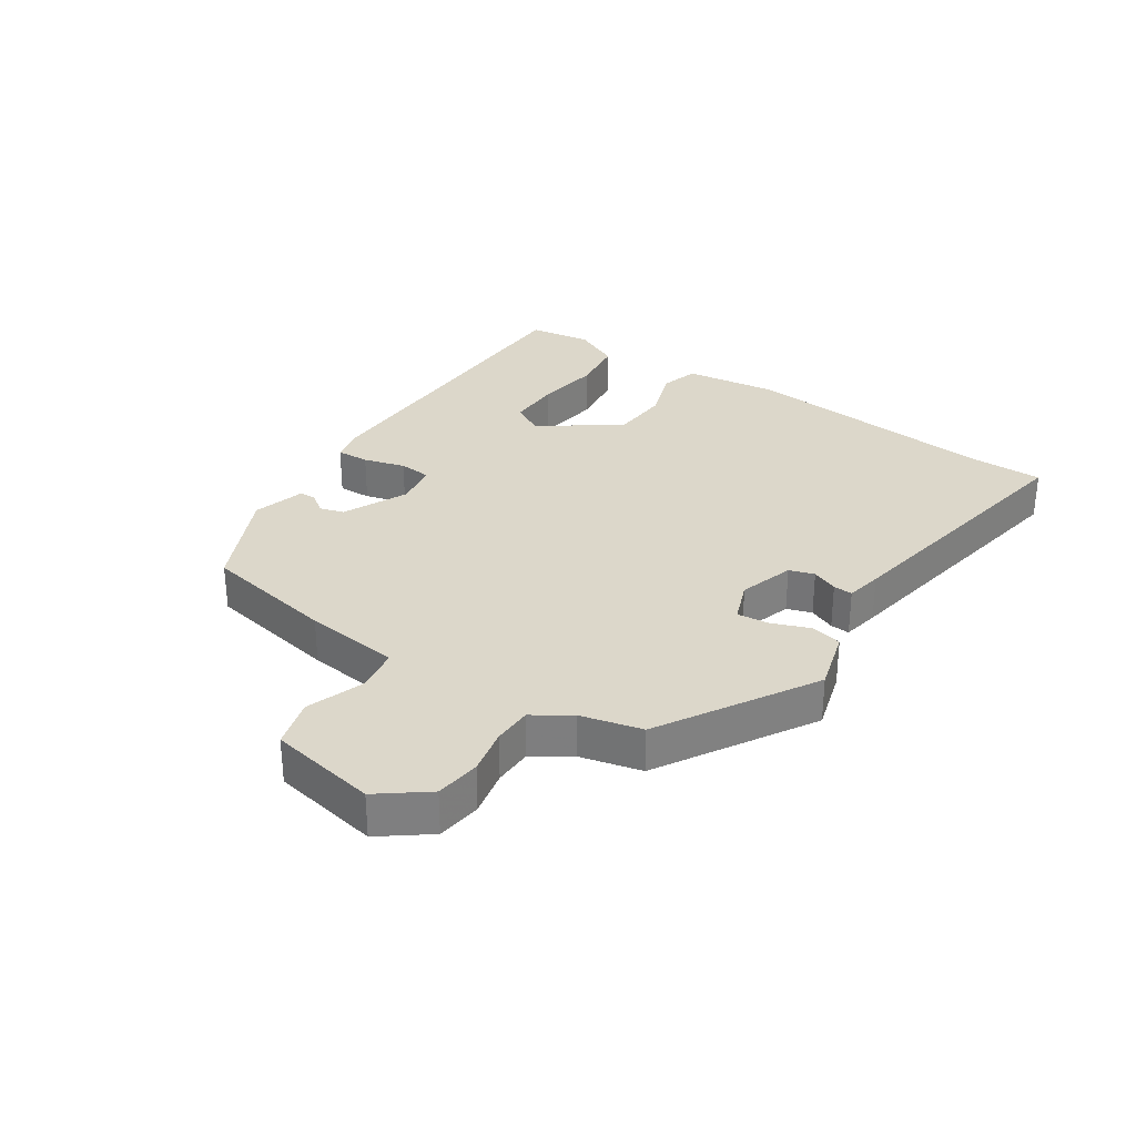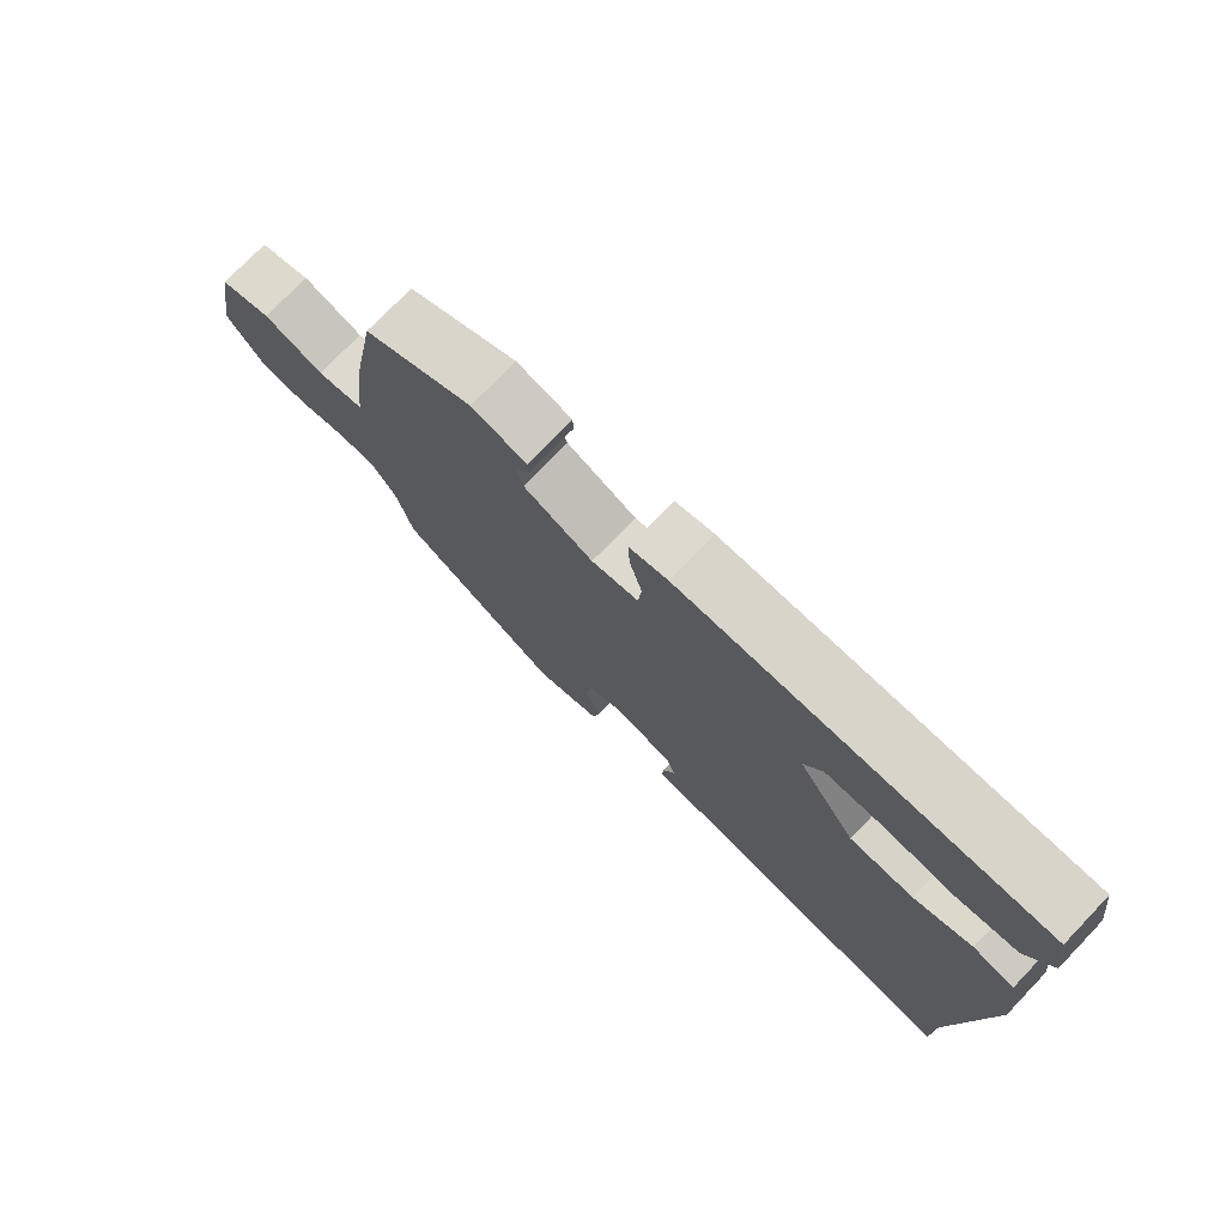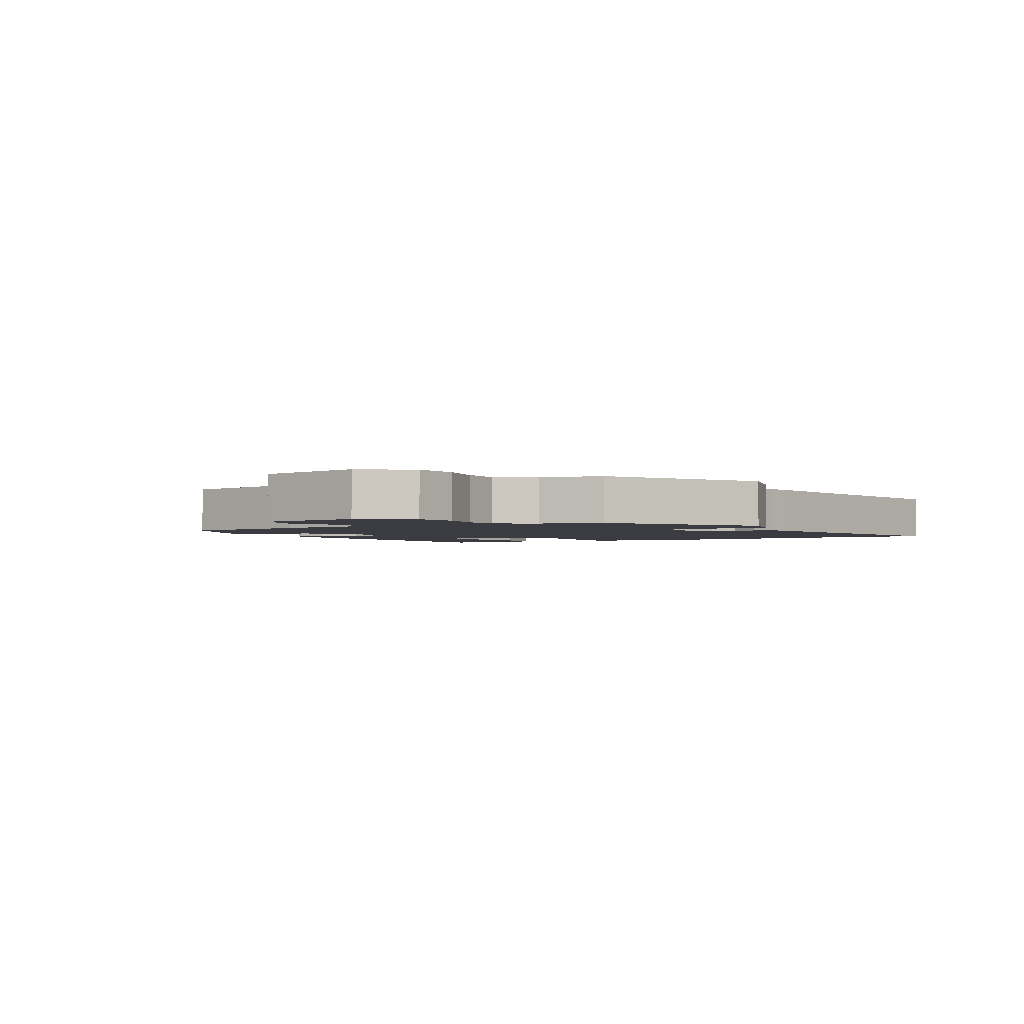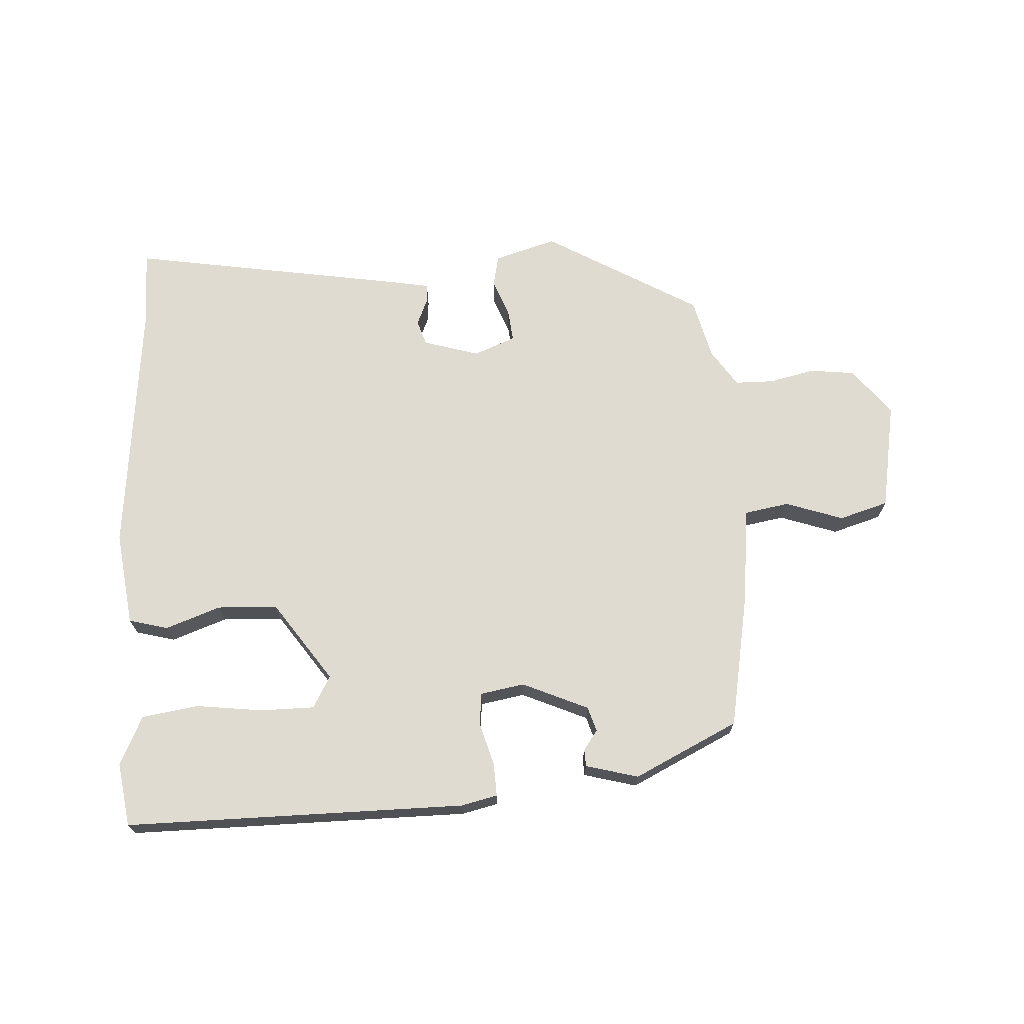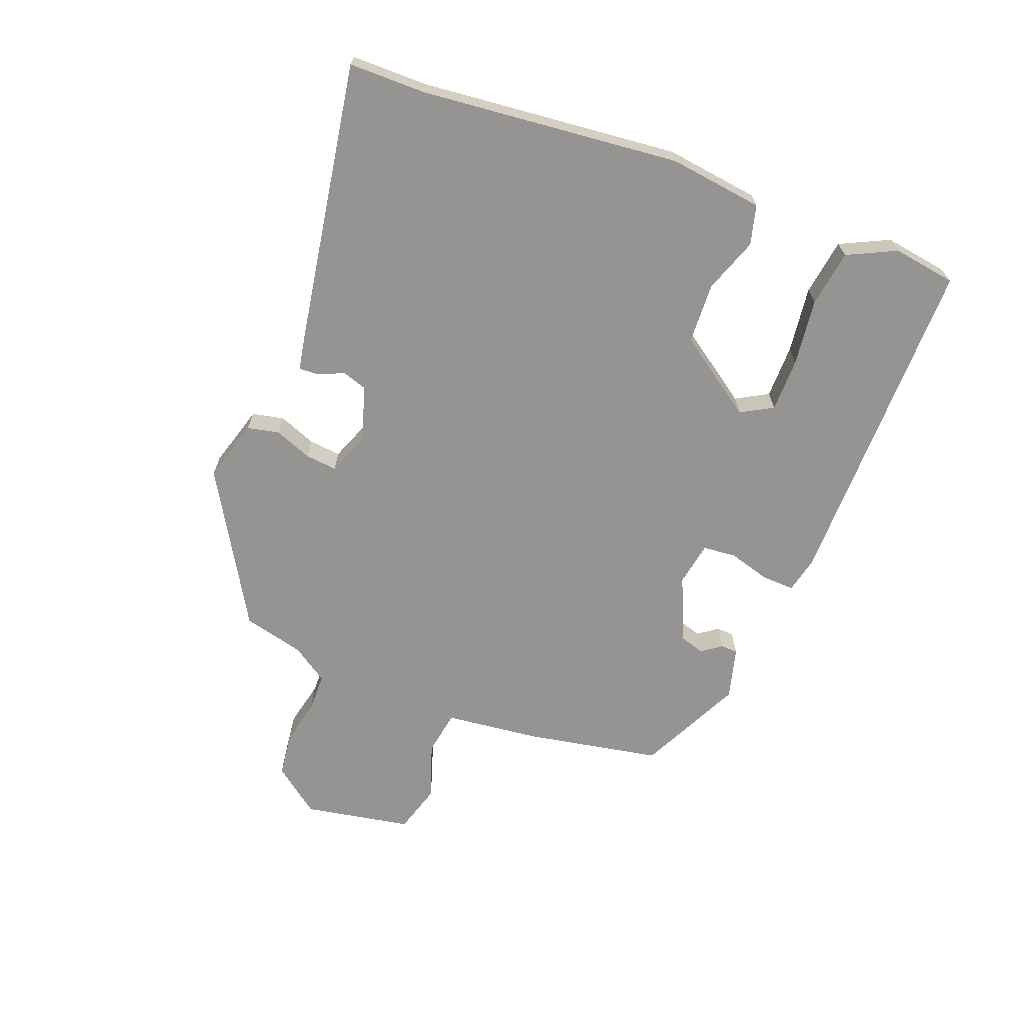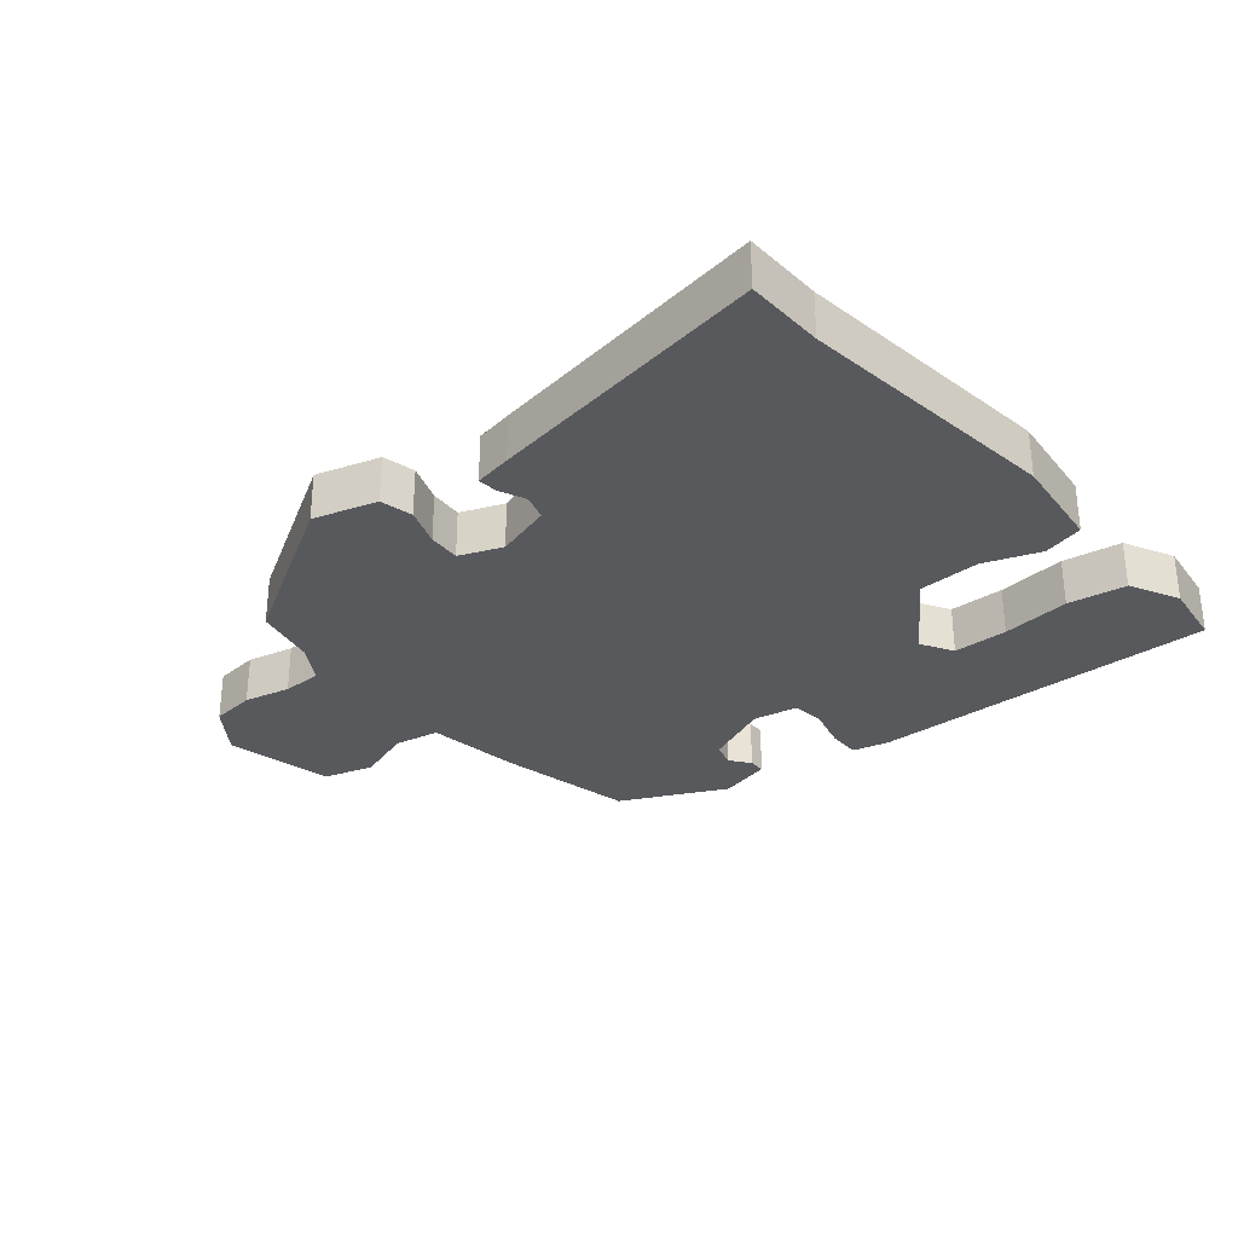
<metadata>
{"format":"obj","ext":"obj","renderer":"f3d","projection":"perspective","resolution":1024,"background":"white","views":[{"elev":30.6,"azim":123.9,"up":"+Y"},{"elev":75.0,"azim":-136.1,"up":"+Z"},{"elev":-2.2,"azim":120.4,"up":"+Y"},{"elev":69.9,"azim":-3.5,"up":"+Y"},{"elev":-67.1,"azim":-111.2,"up":"+Y"},{"elev":-30.2,"azim":-139.9,"up":"+Y"}]}
</metadata>
<code>
v -0.5 0.07 -0.536
v -0.501 0.07 -0.413
v -0.544 0.07 0.001
v -0.525 0.07 0.152
v -0.462 0.07 0.169
v -0.374 0.07 0.138
v -0.277 0.07 0.143
v -0.189 0.07 0.271
v -0.218 0.07 0.322
v -0.304 0.07 0.322
v -0.411 0.07 0.308
v -0.502 0.07 0.321
v -0.54 0.07 0.399
v -0.525 0.07 0.501
v 0.021 0.07 0.502
v 0.079 0.07 0.489
v 0.077 0.07 0.436
v 0.058 0.07 0.369
v 0.063 0.07 0.316
v 0.134 0.07 0.304
v 0.239 0.07 0.351
v 0.251 0.07 0.39
v 0.228 0.07 0.422
v 0.229 0.07 0.449
v 0.313 0.07 0.472
v 0.48 0.07 0.392
v 0.521 0.07 0.176
v 0.539 0.07 0.022
v 0.611 0.07 0.01
v 0.703 0.07 0.042
v 0.782 0.07 0.019
v 0.814 0.07 -0.154
v 0.756 0.07 -0.23
v 0.684 0.07 -0.239
v 0.61 0.07 -0.223
v 0.548 0.07 -0.224
v 0.509 0.07 -0.283
v 0.485 0.07 -0.381
v 0.239 0.07 -0.526
v 0.139 0.07 -0.497
v 0.128 0.07 -0.446
v 0.151 0.07 -0.386
v 0.156 0.07 -0.335
v 0.089 0.07 -0.309
v 0 0.07 -0.336
v -0.013 0.07 -0.376
v 0.005 0.07 -0.418
v 0.007 0.07 -0.449
v -0.052 0.07 -0.46
v -0.5 0 -0.536
v -0.501 0 -0.413
v -0.544 0 0.001
v -0.525 0 0.152
v -0.462 0 0.169
v -0.374 0 0.138
v -0.277 0 0.143
v -0.189 0 0.271
v -0.218 0 0.322
v -0.304 0 0.322
v -0.411 0 0.308
v -0.502 0 0.321
v -0.54 0 0.399
v -0.525 0 0.501
v 0.021 0 0.502
v 0.079 0 0.489
v 0.077 0 0.436
v 0.058 0 0.369
v 0.063 0 0.316
v 0.134 0 0.304
v 0.239 0 0.351
v 0.251 0 0.39
v 0.228 0 0.422
v 0.229 0 0.449
v 0.313 0 0.472
v 0.48 0 0.392
v 0.521 0 0.176
v 0.539 0 0.022
v 0.611 0 0.01
v 0.703 0 0.042
v 0.782 0 0.019
v 0.814 0 -0.154
v 0.756 0 -0.23
v 0.684 0 -0.239
v 0.61 0 -0.223
v 0.548 0 -0.224
v 0.509 0 -0.283
v 0.485 0 -0.381
v 0.239 0 -0.526
v 0.139 0 -0.497
v 0.128 0 -0.446
v 0.151 0 -0.386
v 0.156 0 -0.335
v 0.089 0 -0.309
v 0 0 -0.336
v -0.013 0 -0.376
v 0.005 0 -0.418
v 0.007 0 -0.449
v -0.052 0 -0.46
f 46 47 48 49
f 45 46 49 1
f 39 40 41 42
f 37 38 39 42
f 36 37 42 43
f 32 33 34 35
f 32 35 36
f 29 30 31 32
f 28 29 32 36
f 22 23 24 25
f 21 22 25 26
f 20 21 26 27
f 15 16 17 18
f 15 18 19
f 14 15 19
f 13 14 19
f 10 11 12 13
f 9 10 13
f 9 13 19 20
f 3 4 5 6
f 2 3 6 7
f 45 1 2 7
f 44 45 7 8
f 43 44 8
f 27 28 36 43
f 20 27 43
f 8 9 20 43
f 98 97 96 95
f 50 98 95 94
f 91 90 89 88
f 91 88 87 86
f 92 91 86 85
f 84 83 82 81
f 85 84 81
f 81 80 79 78
f 85 81 78 77
f 74 73 72 71
f 75 74 71 70
f 76 75 70 69
f 67 66 65 64
f 68 67 64
f 68 64 63
f 68 63 62
f 62 61 60 59
f 62 59 58
f 69 68 62 58
f 55 54 53 52
f 56 55 52 51
f 56 51 50 94
f 57 56 94 93
f 57 93 92
f 92 85 77 76
f 92 76 69
f 92 69 58 57
f 1 50 51 2
f 2 51 52 3
f 3 52 53 4
f 4 53 54 5
f 5 54 55 6
f 6 55 56 7
f 7 56 57 8
f 8 57 58 9
f 9 58 59 10
f 10 59 60 11
f 11 60 61 12
f 12 61 62 13
f 13 62 63 14
f 14 63 64 15
f 15 64 65 16
f 16 65 66 17
f 17 66 67 18
f 18 67 68 19
f 19 68 69 20
f 20 69 70 21
f 21 70 71 22
f 22 71 72 23
f 23 72 73 24
f 24 73 74 25
f 25 74 75 26
f 26 75 76 27
f 27 76 77 28
f 28 77 78 29
f 29 78 79 30
f 30 79 80 31
f 31 80 81 32
f 32 81 82 33
f 33 82 83 34
f 34 83 84 35
f 35 84 85 36
f 36 85 86 37
f 37 86 87 38
f 38 87 88 39
f 39 88 89 40
f 40 89 90 41
f 41 90 91 42
f 42 91 92 43
f 43 92 93 44
f 44 93 94 45
f 45 94 95 46
f 46 95 96 47
f 47 96 97 48
f 48 97 98 49
f 49 98 50 1

</code>
